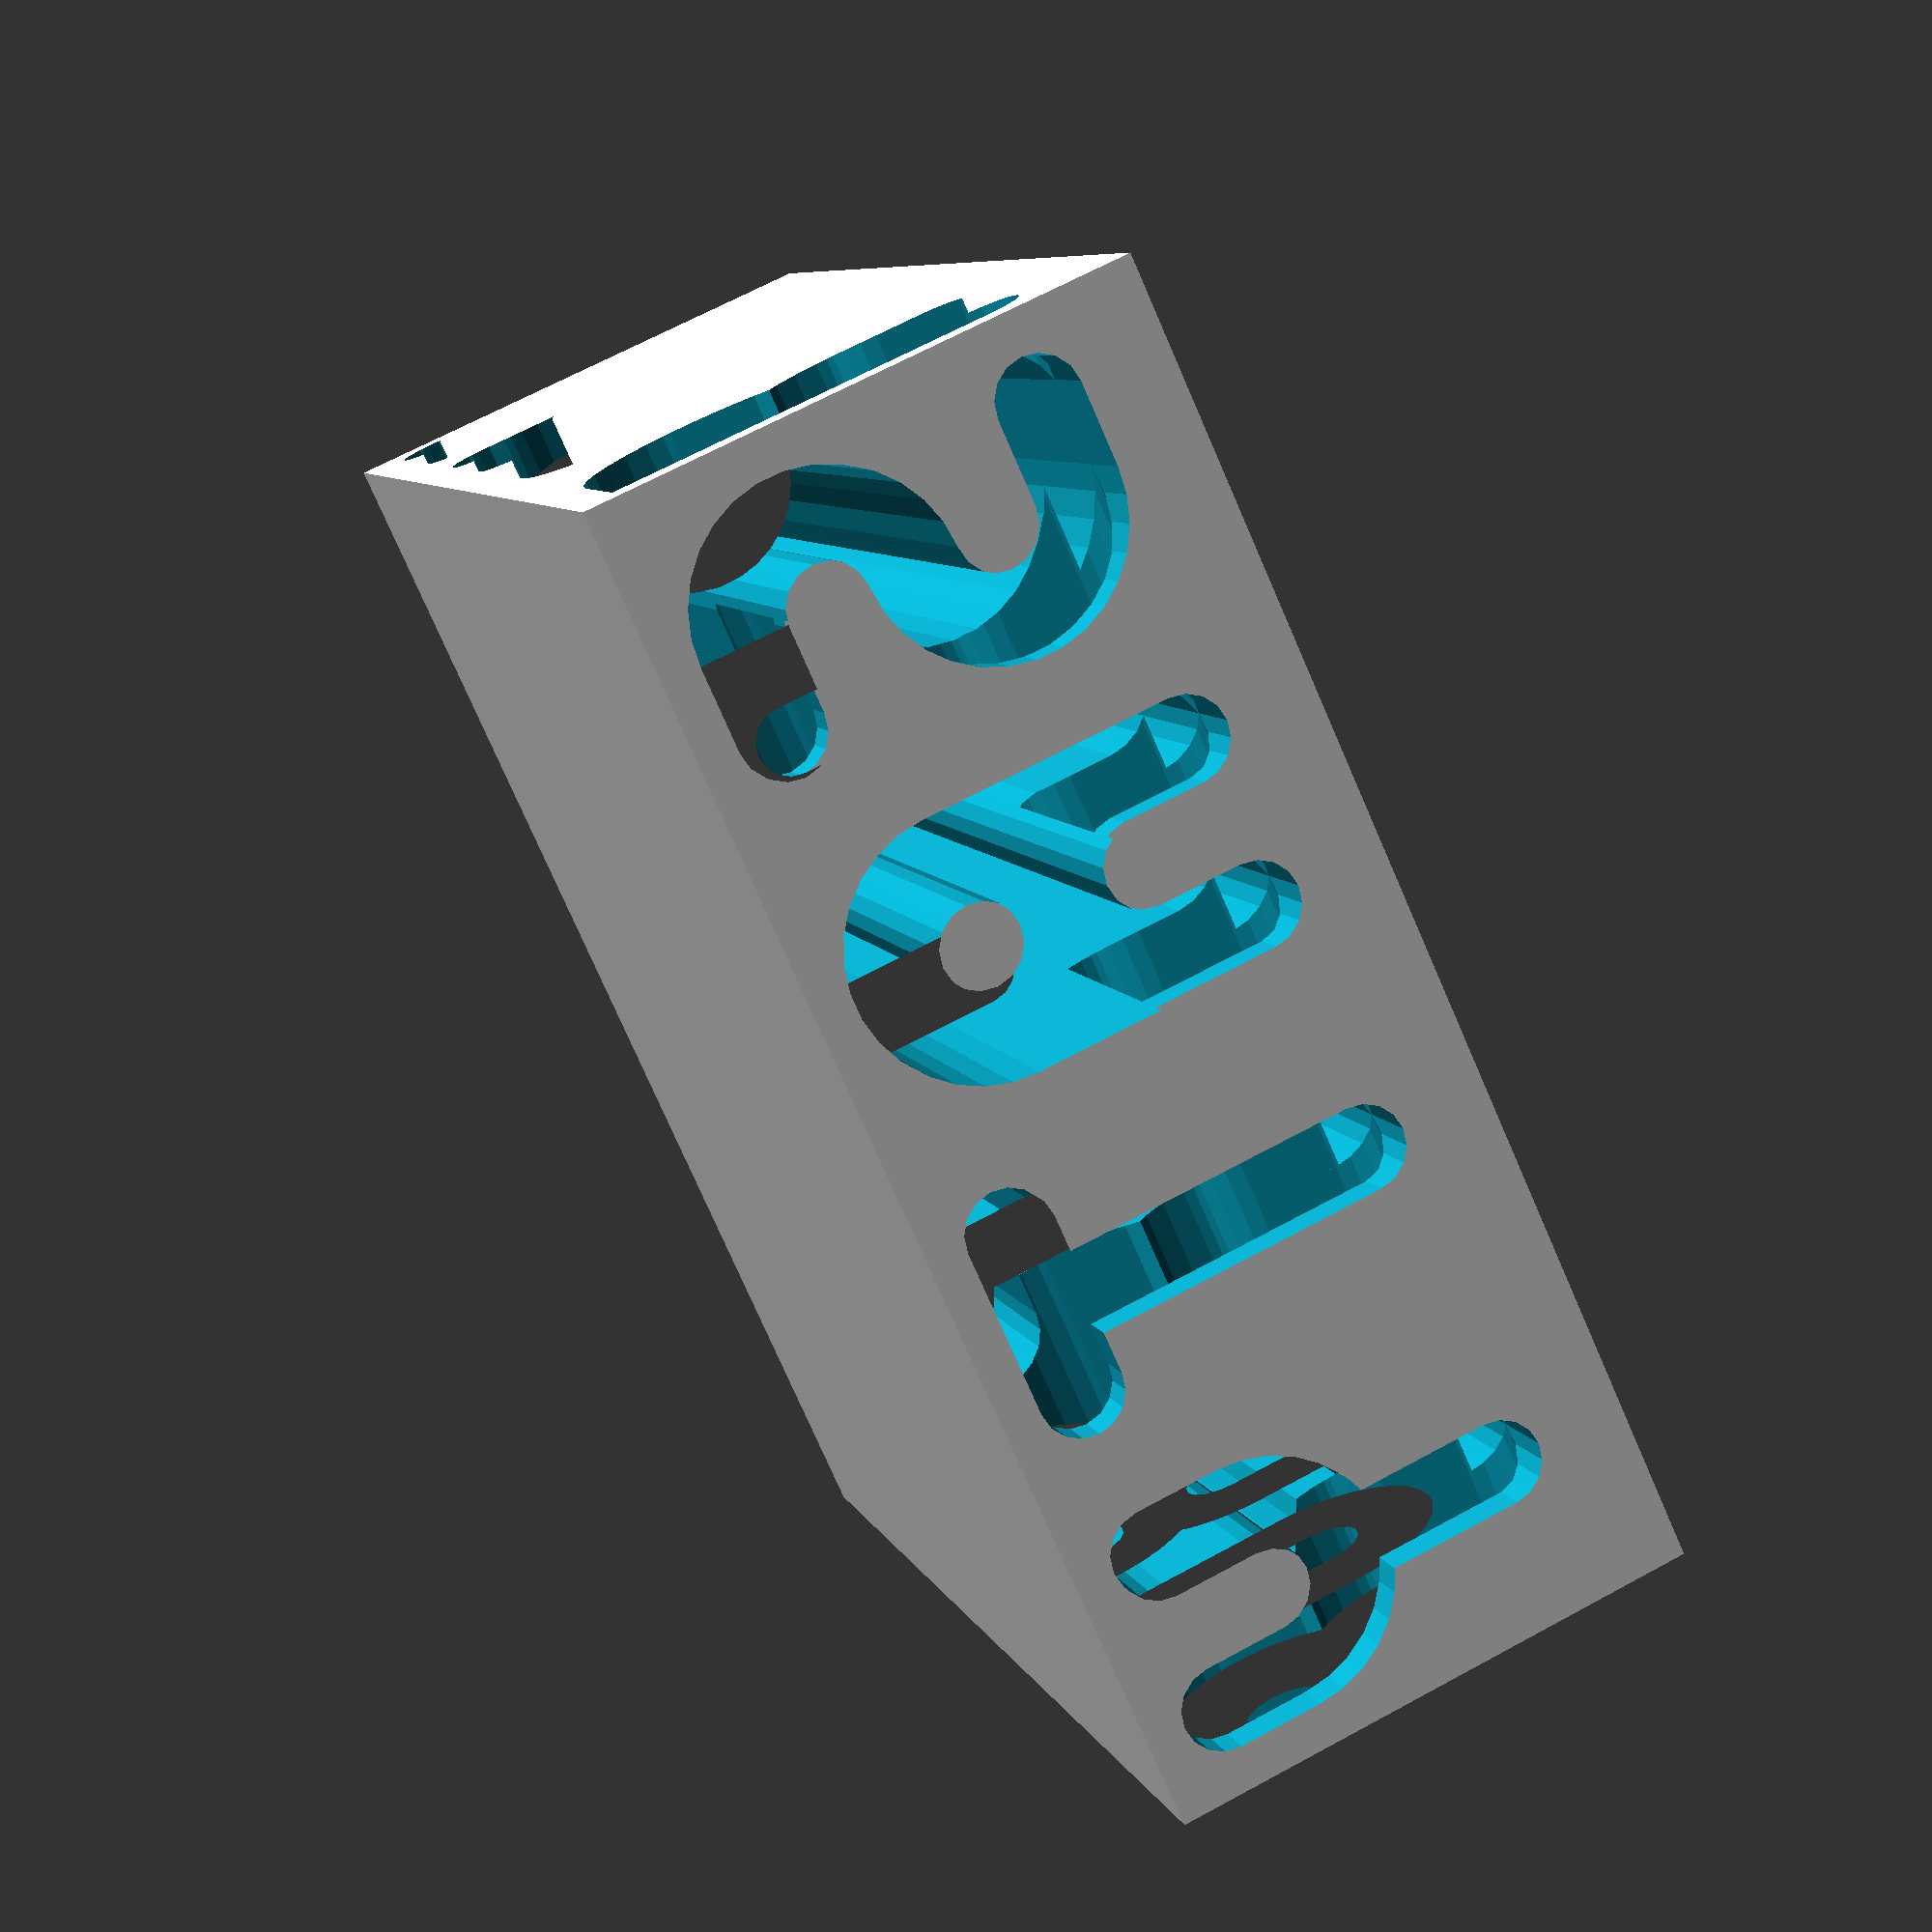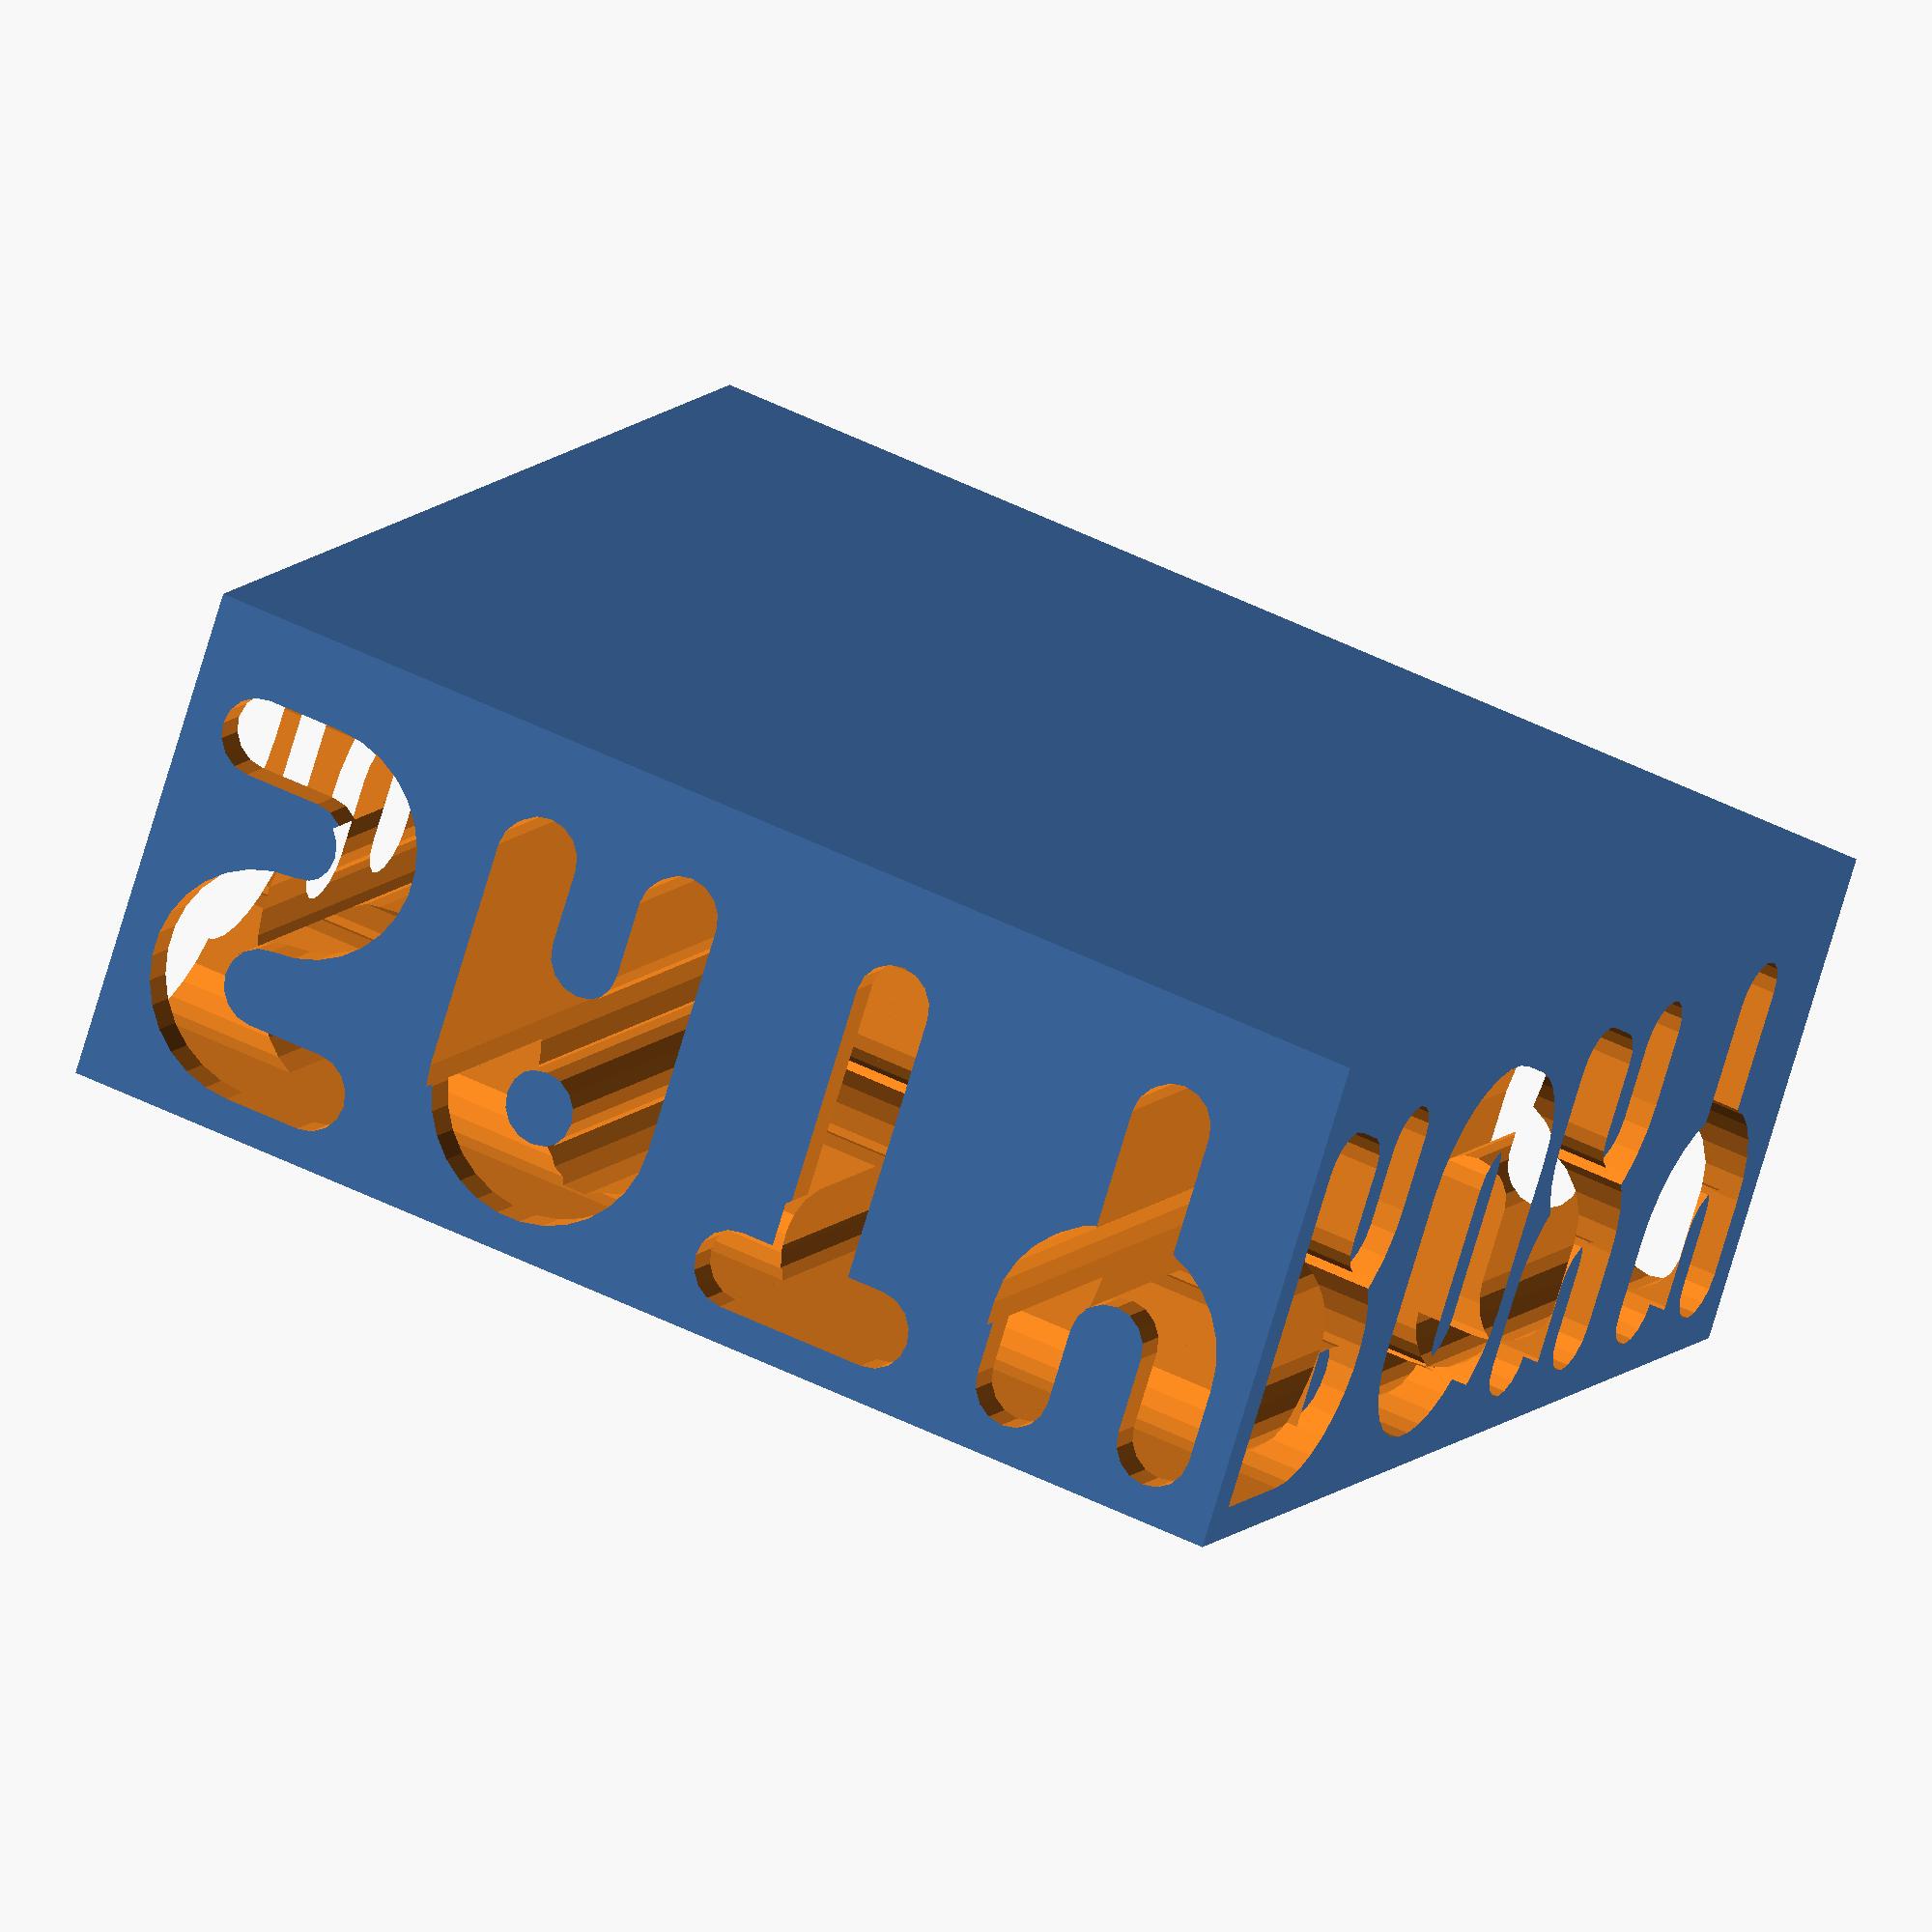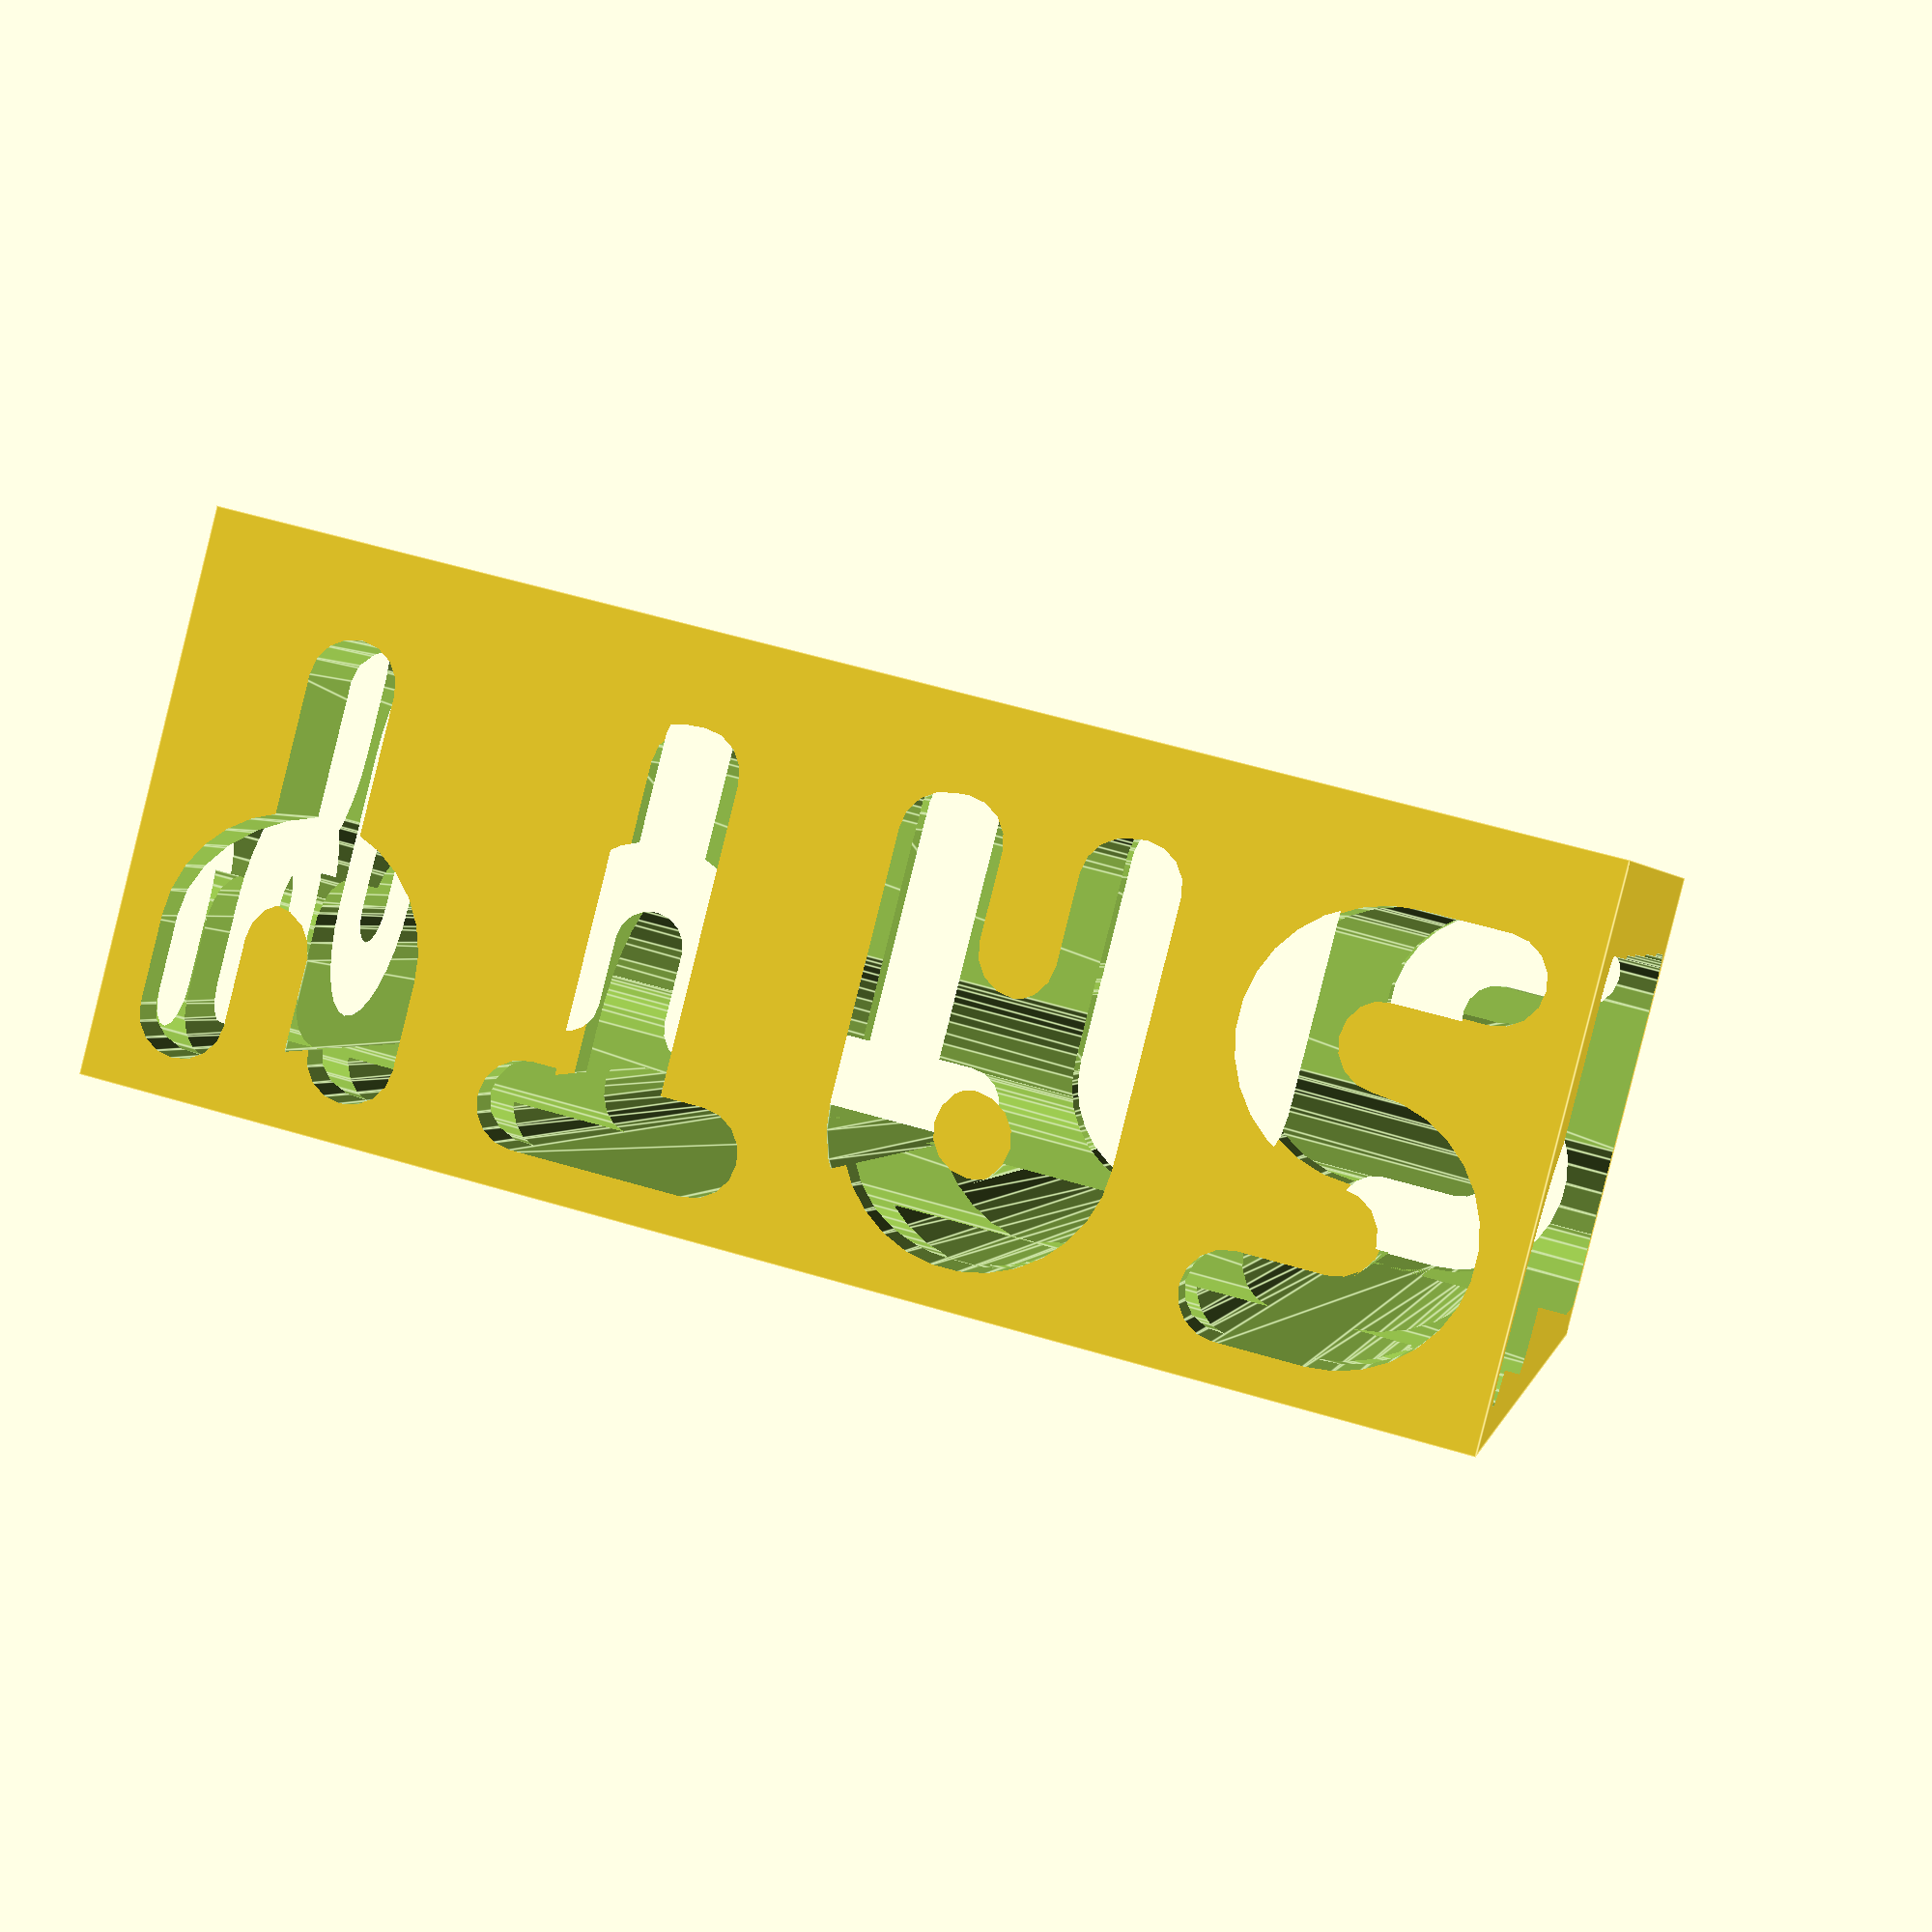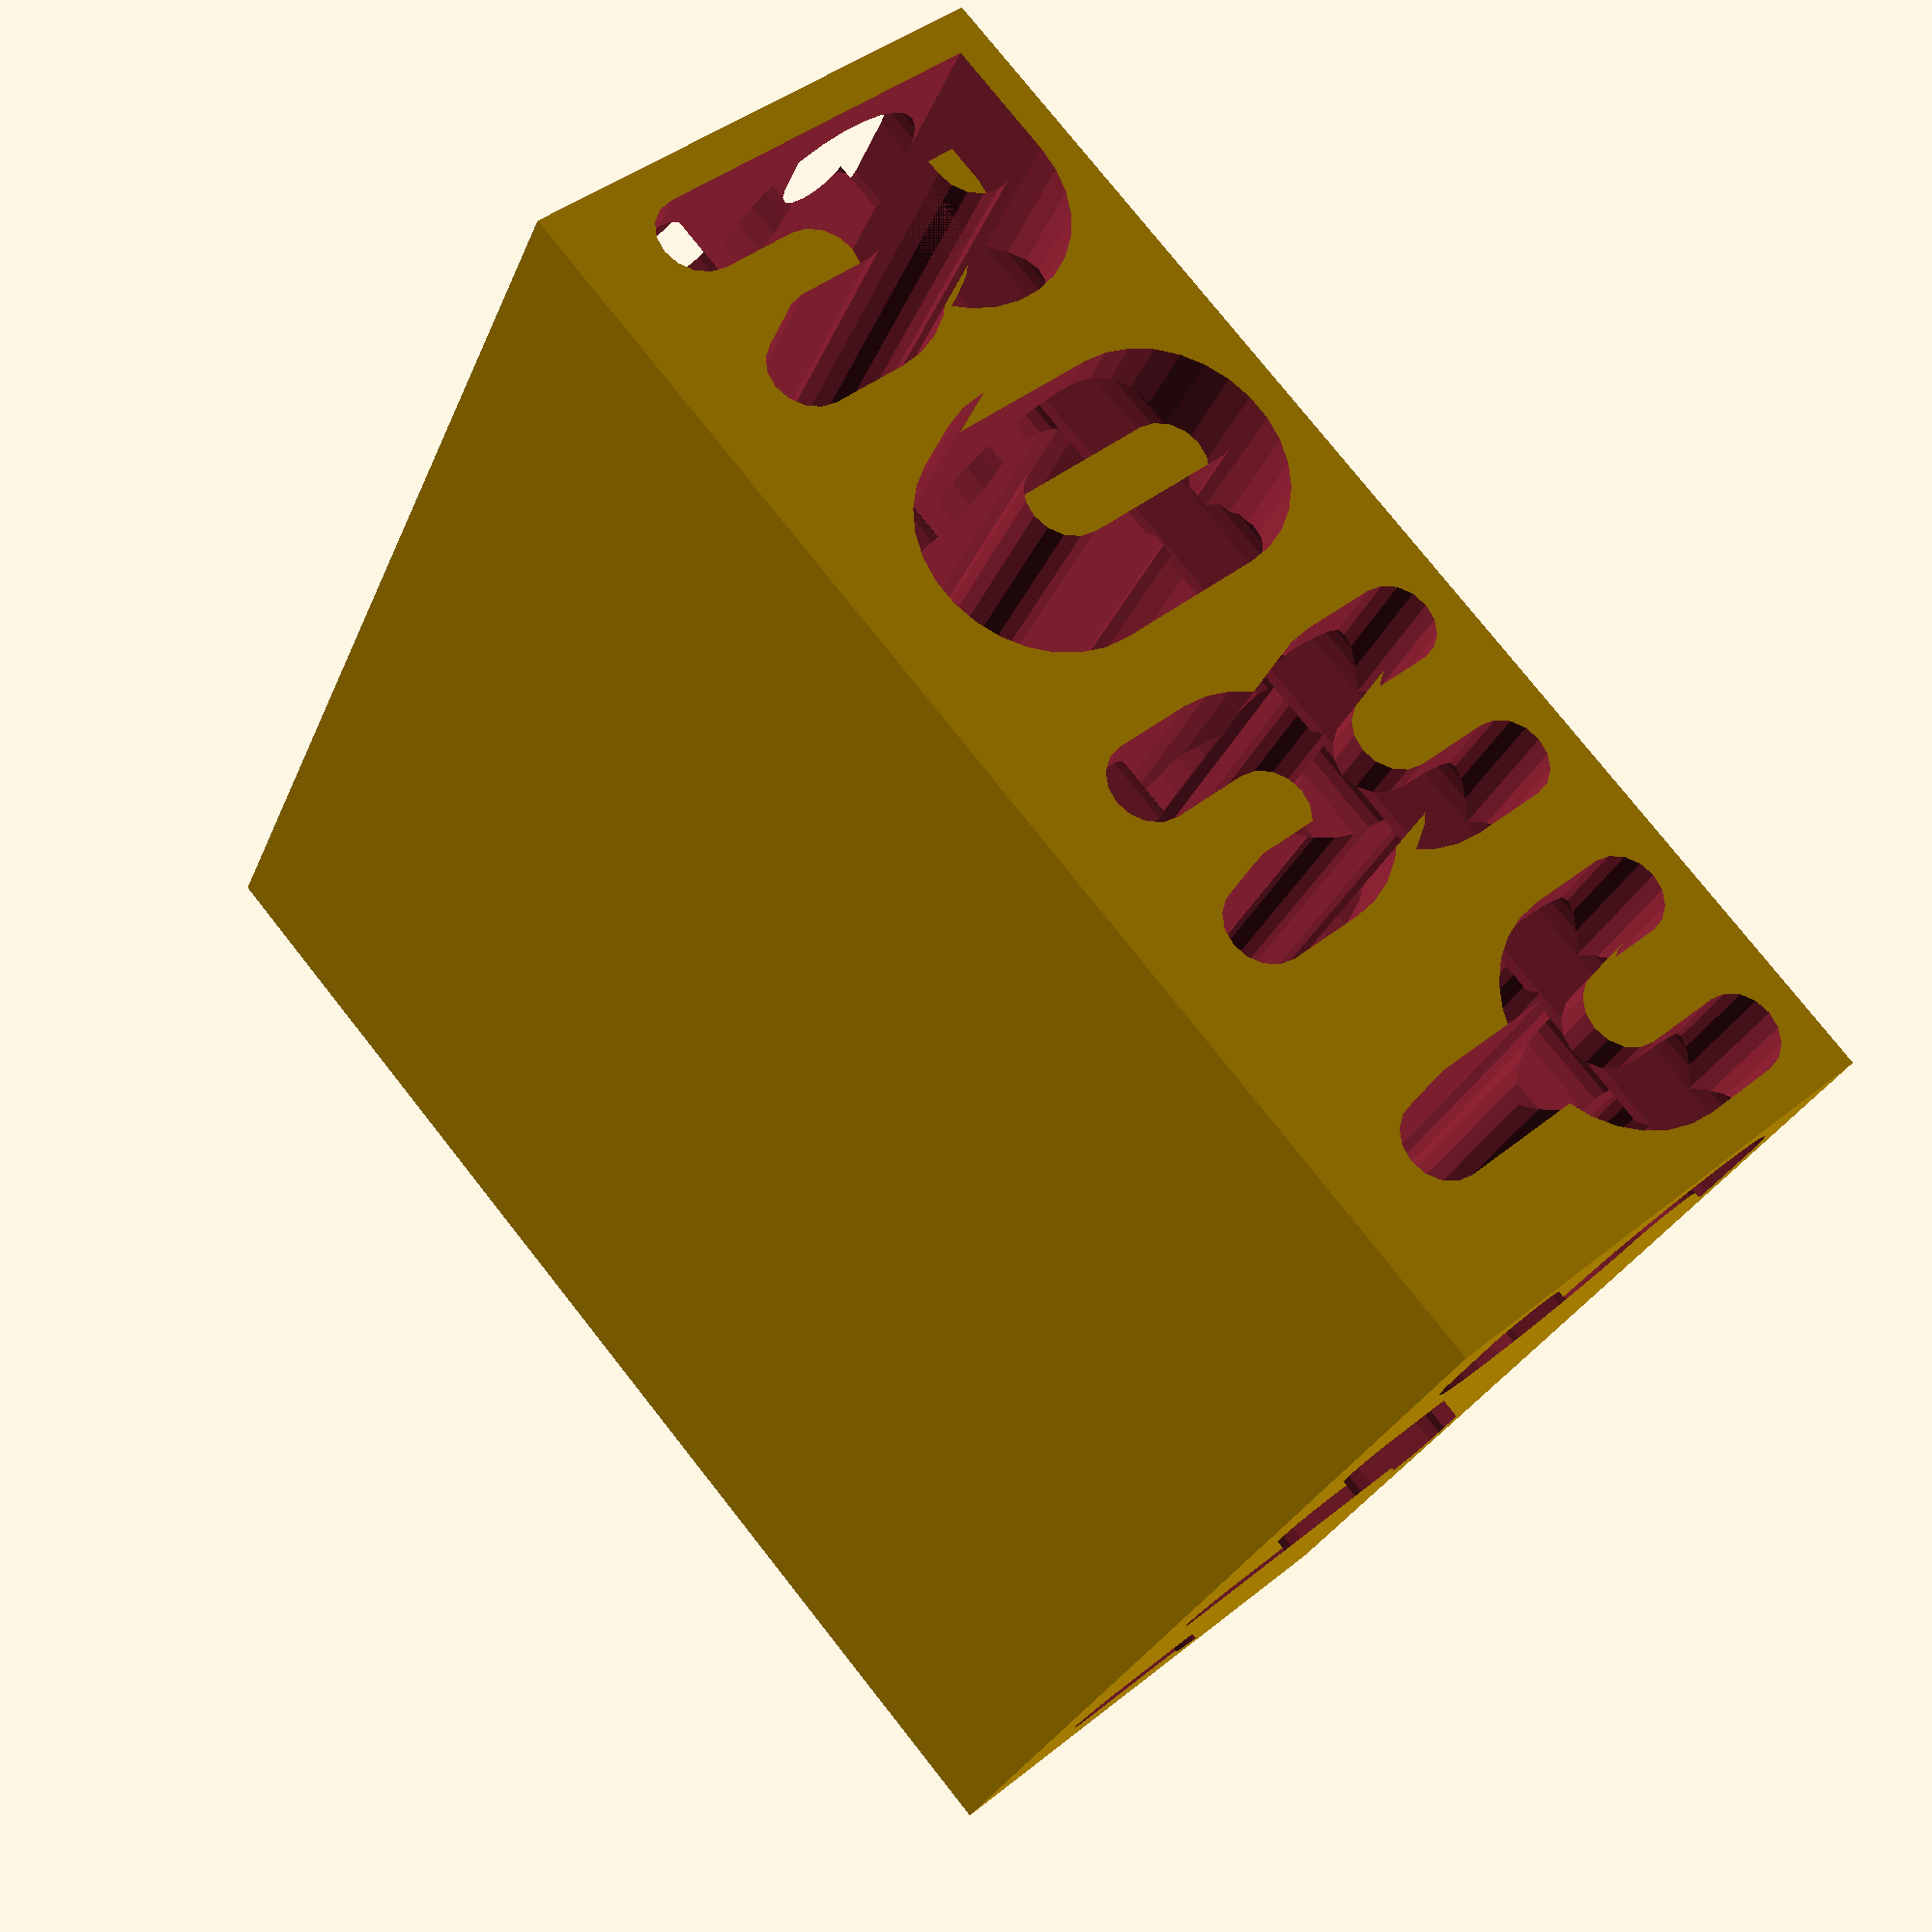
<openscad>
module mU (x, y, r) {
    translate([x,y,0])
    rotate(r)
    union() {
        difference() {
            circle(15); 
            circle(5);
            translate([-15,0,0]) square(30);
        };
        translate([-15,0,0]) square(10);
        translate([-10,10,0]) circle(5);
        translate([5,0,0]) square(10);
        translate([10,10,0]) circle(5);
    };
};

module mPata(x, y, r) {
    translate([x,y,0])
    rotate(r) {
        translate([-5,0,0]) square([10,20]);
        translate([0,0,0]) circle(5);
    }
}
    
module R() {
    union() {
        mU(15,15,180);
        mU(15,35,90);
        translate([0,5,0]) square([10,45]);
    };
};
    
module O() {
    union() {
        mU(15,15,0);
        mU(15,35,180);
    };
};

module X() {
    union() {
        mU(15,35,0);
        mU(15,15,180);
    };
};

module Y() {
    union() {
        mU(15,35,0);
        mPata(15,5,0);
    };
};

module S() {
    union() {
        difference() {
            mU(15,35,-90);
            translate([15,20,0]) square([15,10]);
        }   
        difference() {
            mU(15,15,90);
            translate([0,20,0]) square([15,10]);
        }
    }
}

module A() {
    union() {
        translate([15,35,0]) difference() {
            circle(15);
            circle(5);
        }
        mU(15,15,180);
        translate([0,15,0]) square([10, 20]);
        translate([20,15,0]) square([10, 20]);
    };
};    

module T () {
    union() {
        mPata(15,5,0);
        mPata(25,45,90);
        mPata(5,45,-90);
        translate([10,20,0]) square([10,20]);
    }
}

module Roxy() {
    R();
    translate([40,0,0]) O();
    translate([80,0,0]) X();
    translate([120,0,0]) Y();
}
module Saty() {
    S();
    translate([40,0,0]) A();
    translate([80,0,0]) T();
    translate([120,0,0]) Y();
}

module guia (a) {
    translate([a,a,20]) rotate([0,0,-45]) cube([250,1,80],center = true);
}

module box () {
    translate([75,75,22]) {
        difference () {
            cube([172, 172, 67], true);
            cube([170, 170, 65], true);
        }
    }
}
/*
sec=0;
cor=0;
if (cor == 0){
    if (sec > 0) {
      difference() {
        intersection() {
          guia(sec);
          translate([75,75,22]) cube([170,170,65], true);

        }
        translate([0,150,0]) rotate([90,0,0]) linear_extrude(150) Roxy();
        rotate([90,0,90]) linear_extrude(150) Saty();
      }
} else {
    difference() {
      for (a = [15:20:150])
        intersection() {
           guia(a);
          translate([75,75,22]) cube([170,170,65], true);
        }
        translate([0,150,0]) rotate([90,0,0]) linear_extrude(150) Roxy();
        rotate([90,0,90]) linear_extrude(150) Saty();
    }
  }
}
*/
difference() {
    translate([75,75,22]) cube([160, 160, 65], true);
    translate([0,157,0]) rotate([90,0,0]) linear_extrude(170) Roxy();
    translate([-7,0,0]) rotate([90,0,90]) linear_extrude(170) Saty();
}
/*
module hcore () translate([0,35,0]) rotate([0,45,0]) {
    intersection() {
        union() {
            translate([10,0,0]) cylinder(20,10,10);
            intersection() {
                translate([-15,0,0]) cylinder(20,35, 35);
                translate([0,-70,0]) cube([40,70,20]);
            };
        }
        rotate([0,-45,0]) translate([0,-35,0]) cube([40,50,1]);
    }
}

module core1 () intersection() {
    hcore();
    cube([10,50,20]);
}

module core2 () intersection() {
    hcore();
    translate([10,0,0]) cube([10,50,20]);
}

module core3 () intersection() {
    hcore();
    translate([20,0,0]) cube([10,50,20]);
}


if ((sec == 0 && cor == 0) ||  cor == 1) color("blue") translate([0,150,0]) rotate([90,0,0]) core1();
if ((sec == 0 && cor == 0) ||  cor == 2) color("red") translate([50,100,0]) rotate([90,0,0]) core2();
if ((sec == 0 && cor == 0) ||  cor == 3) color("green") translate([40,110,0]) rotate([90,0,0]) core3();


if ((sec == 0 && cor == 0) ||  cor == 4) color("cyan") translate([80,70,0]) rotate([90,0,-90]) core1();
if ((sec == 0 && cor == 0) ||  cor == 5) color("pink") translate([40,110,0]) rotate([90,0,-90]) core2();
if ((sec == 0 && cor == 0) ||  cor == 6) color("lime") translate([80,70,0]) rotate([90,0,-90]) core3();
*/
</openscad>
<views>
elev=292.5 azim=123.1 roll=61.5 proj=p view=solid
elev=72.6 azim=245.8 roll=163.6 proj=o view=wireframe
elev=87.0 azim=79.2 roll=165.9 proj=p view=edges
elev=138.4 azim=332.5 roll=314.3 proj=p view=wireframe
</views>
